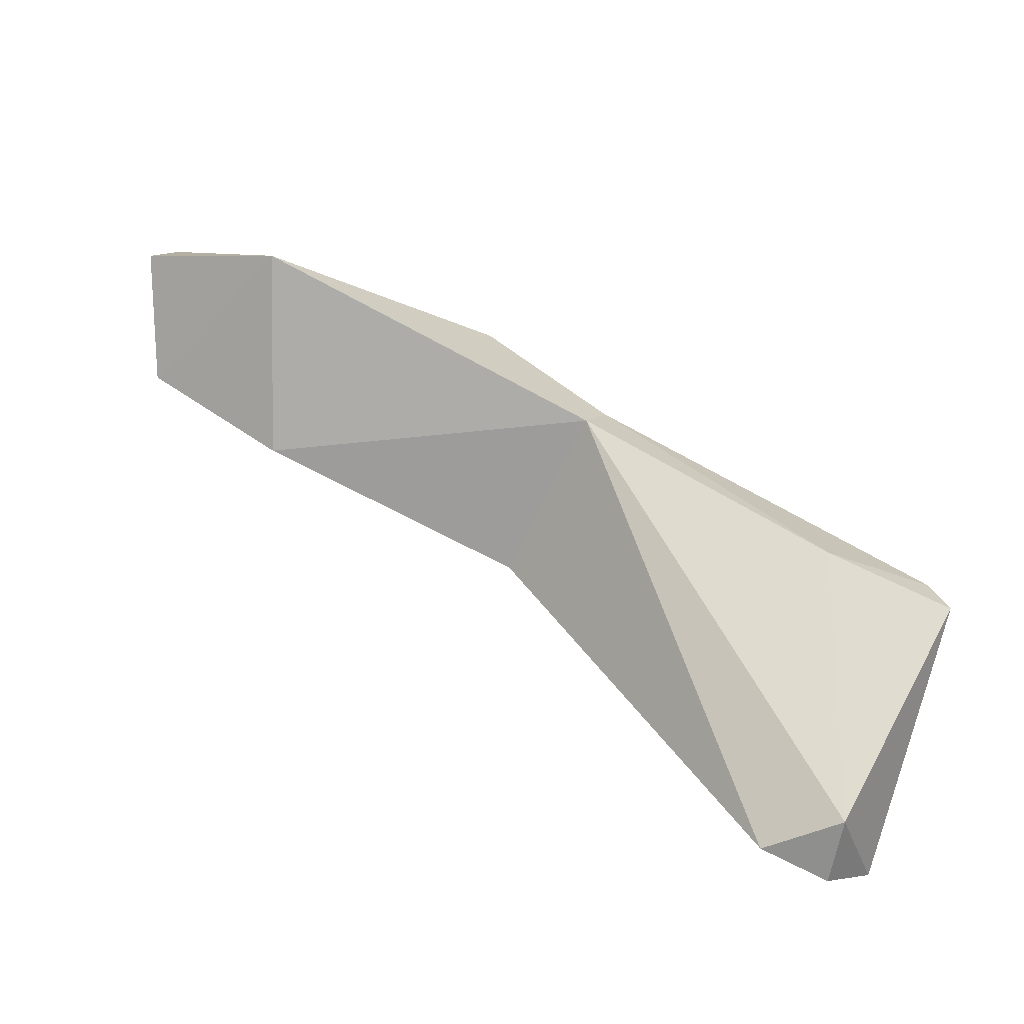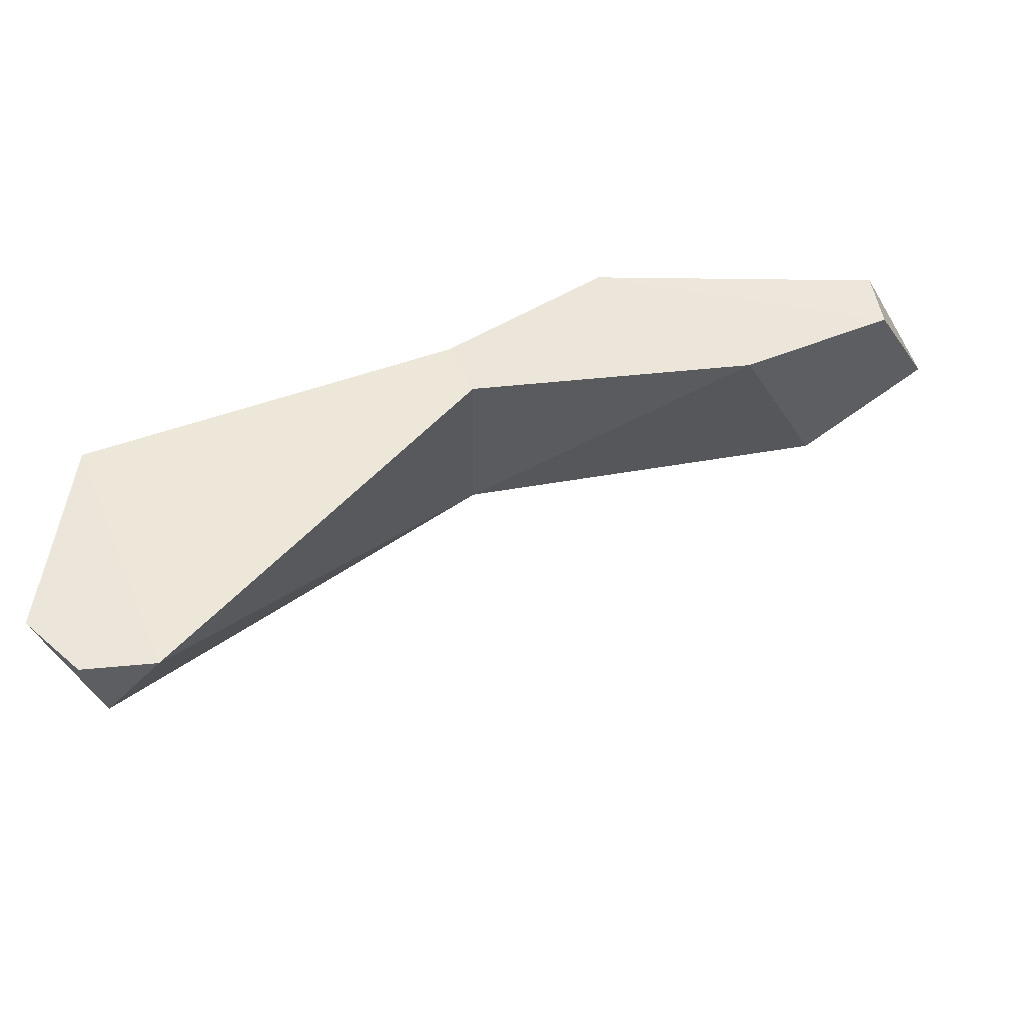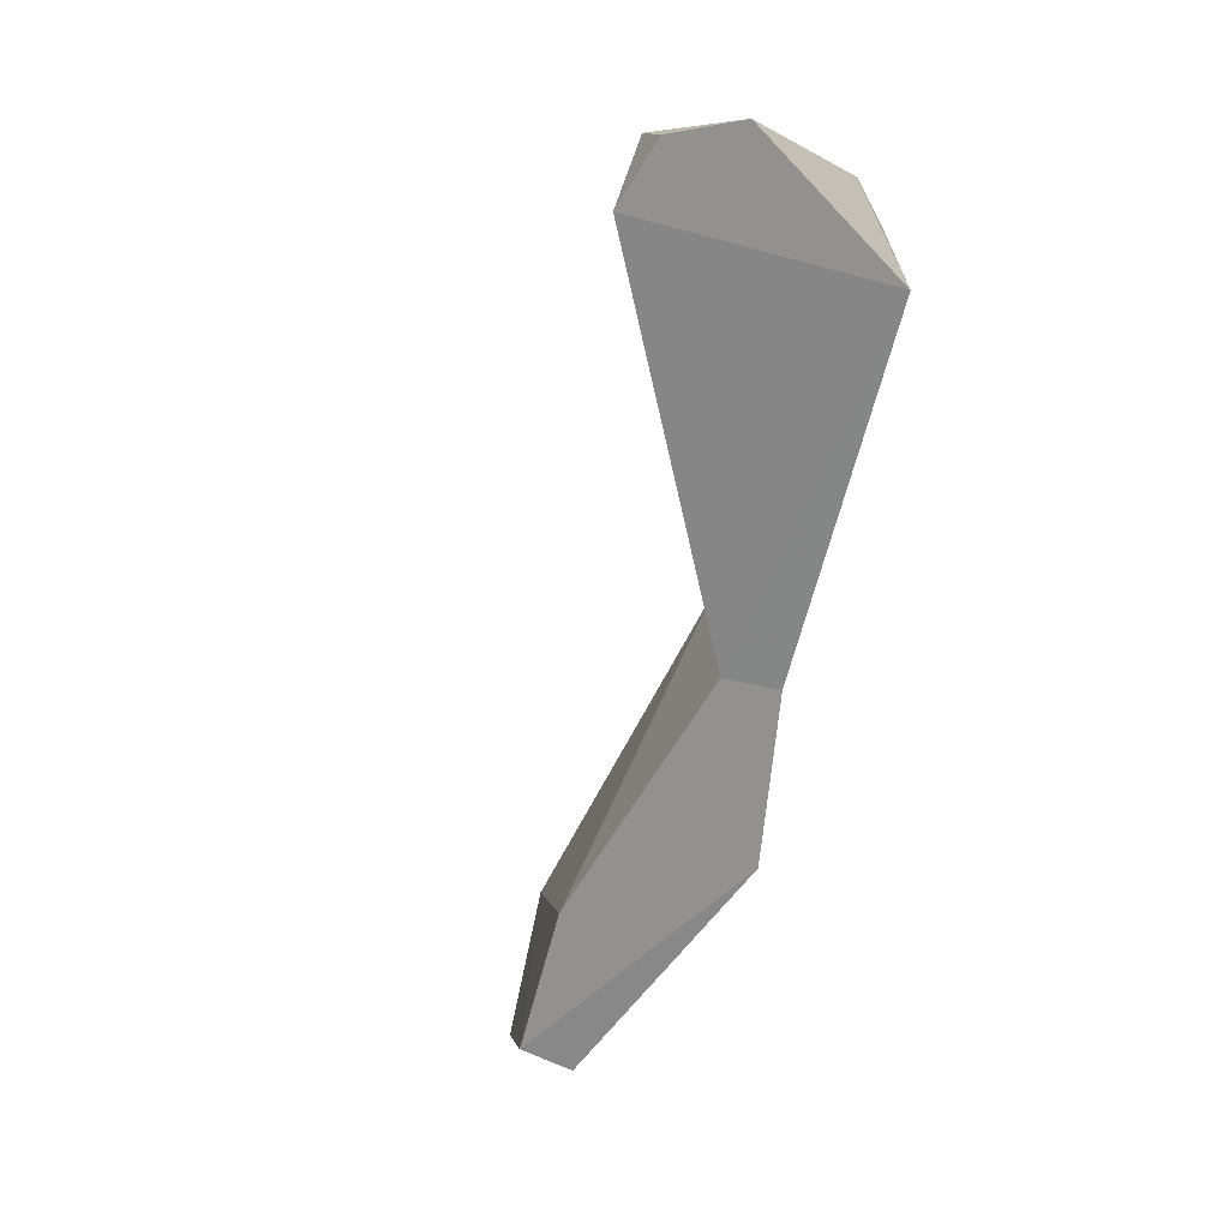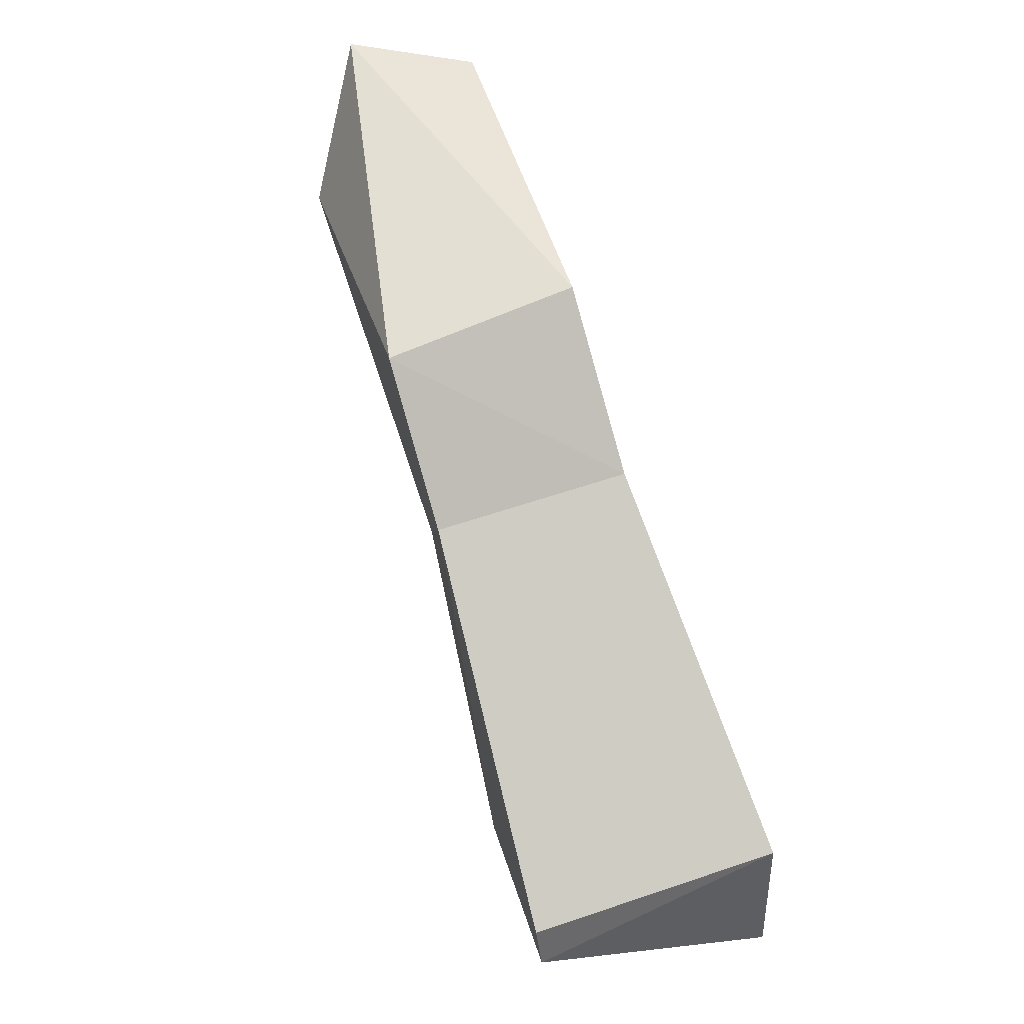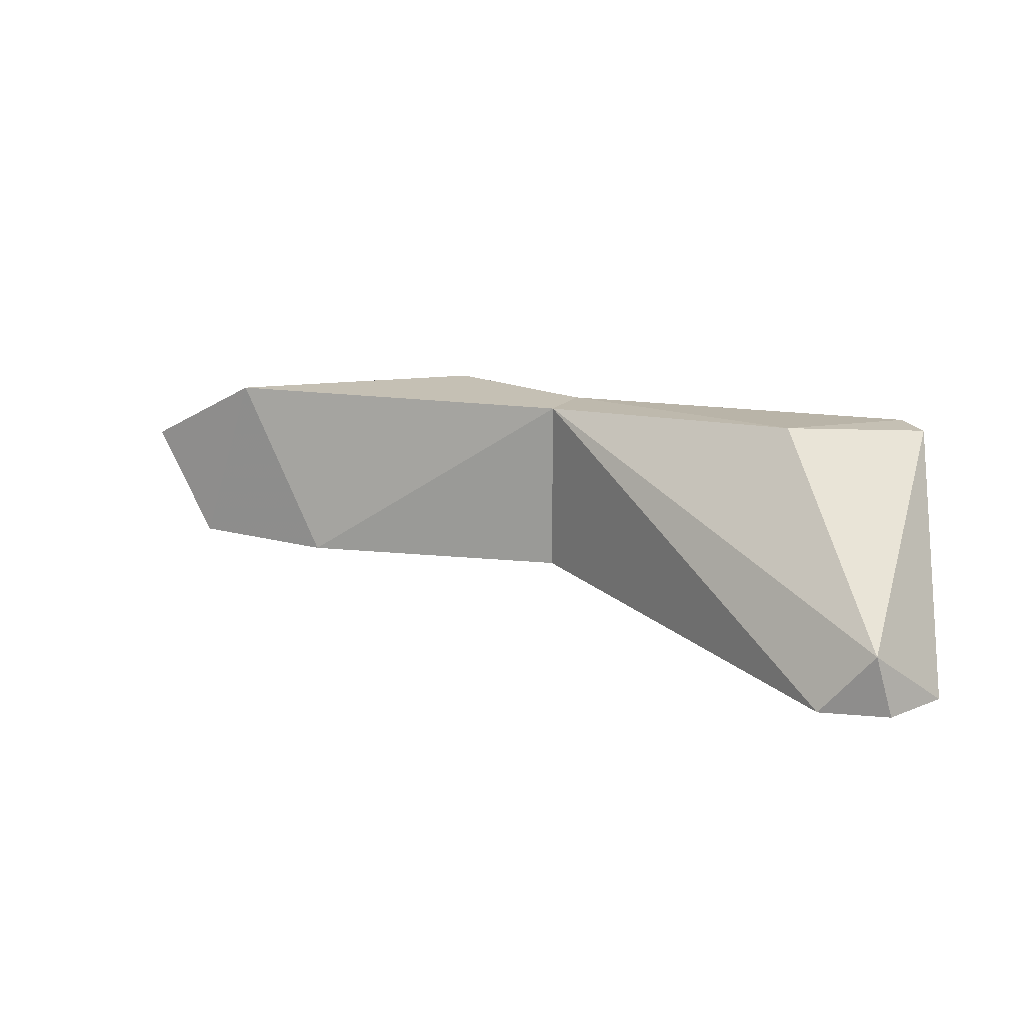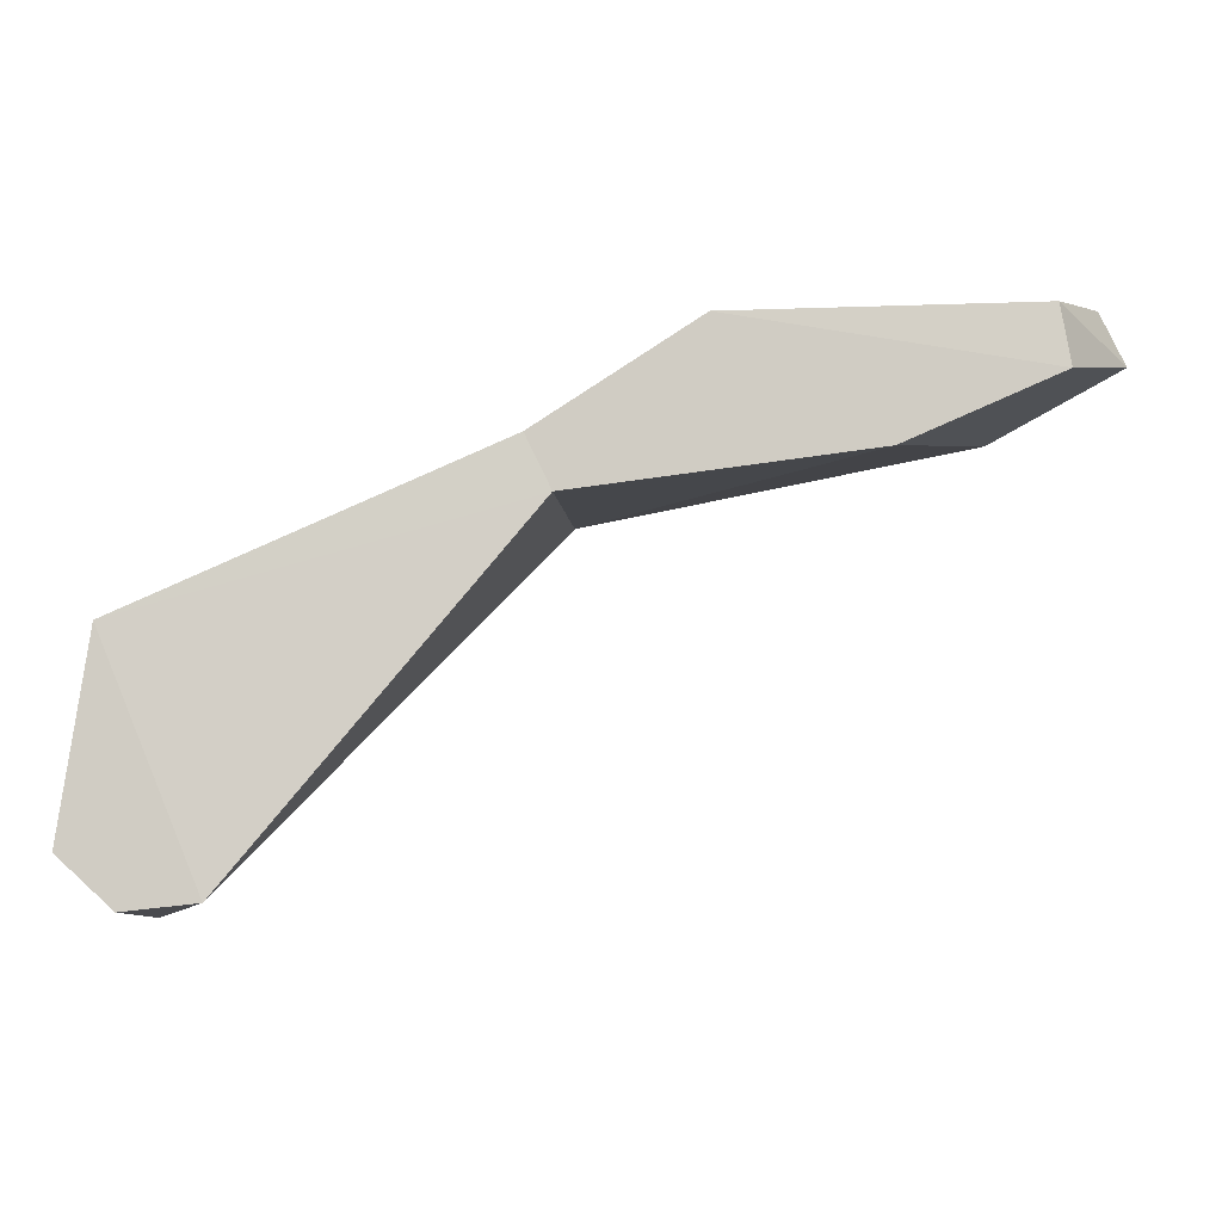
<metadata>
{"format":"obj","ext":"obj","renderer":"f3d","projection":"perspective","resolution":1024,"background":"white","views":[{"elev":-68.4,"azim":-25.7,"up":"+Y"},{"elev":-34.4,"azim":179.2,"up":"+Y"},{"elev":-66.1,"azim":52.2,"up":"+Z"},{"elev":62.1,"azim":71.1,"up":"+Y"},{"elev":18.4,"azim":3.9,"up":"+Z"},{"elev":-7.7,"azim":-175.2,"up":"+Y"}]}
</metadata>
<code>
v -0.07399 0.03539 0.009997
v -0.03458 0.02792 0.009997
v -0.04677 0.04352 0.009997
v -0.08413 0.04646 0.002504
v -0.04856 0.044 -0.01
v -0.03194 0.0334 -0.01
v -0.08028 0.03819 -0.01
v -0.03458 0.02792 -0.01
v -0.03194 0.0334 0.009997
v -0.08664 0.04102 0.002318
v -0.07932 0.04433 -0.009532
v -0.06481 0.03156 -0.01
f 1 2 3
f 4 1 3
f 5 6 7
f 5 3 6
f 5 4 3
f 8 7 6
f 8 6 2
f 9 6 3
f 9 3 2
f 9 2 6
f 10 7 1
f 10 1 4
f 11 7 10
f 11 10 4
f 11 4 5
f 11 5 7
f 12 1 7
f 12 7 8
f 12 2 1
f 12 8 2
v 0.001058 -0.009448 -0.006
v -0.03458 0.02792 0.009997
v -0.004685 -0.008227 -0.013
v 0.005708 0.0165 -0.013
v -0.03194 0.0334 -0.01
v 0.005708 0.0165 0.0125
v 0.008744 -0.003864 -0.013
v -0.03194 0.0334 0.009997
v -0.007464 0.0121 0.0125
v -0.03458 0.02792 -0.01
v 0.007594 0.0121 0.0125
v 0.003001 -0.009035 -0.013
f 13 14 15
f 16 17 18
f 19 15 16
f 20 18 17
f 20 17 14
f 21 18 20
f 21 20 14
f 21 14 13
f 22 17 16
f 22 16 15
f 22 15 14
f 22 14 17
f 23 18 21
f 23 21 13
f 23 16 18
f 23 19 16
f 23 13 19
f 24 13 15
f 24 15 19
f 24 19 13

</code>
